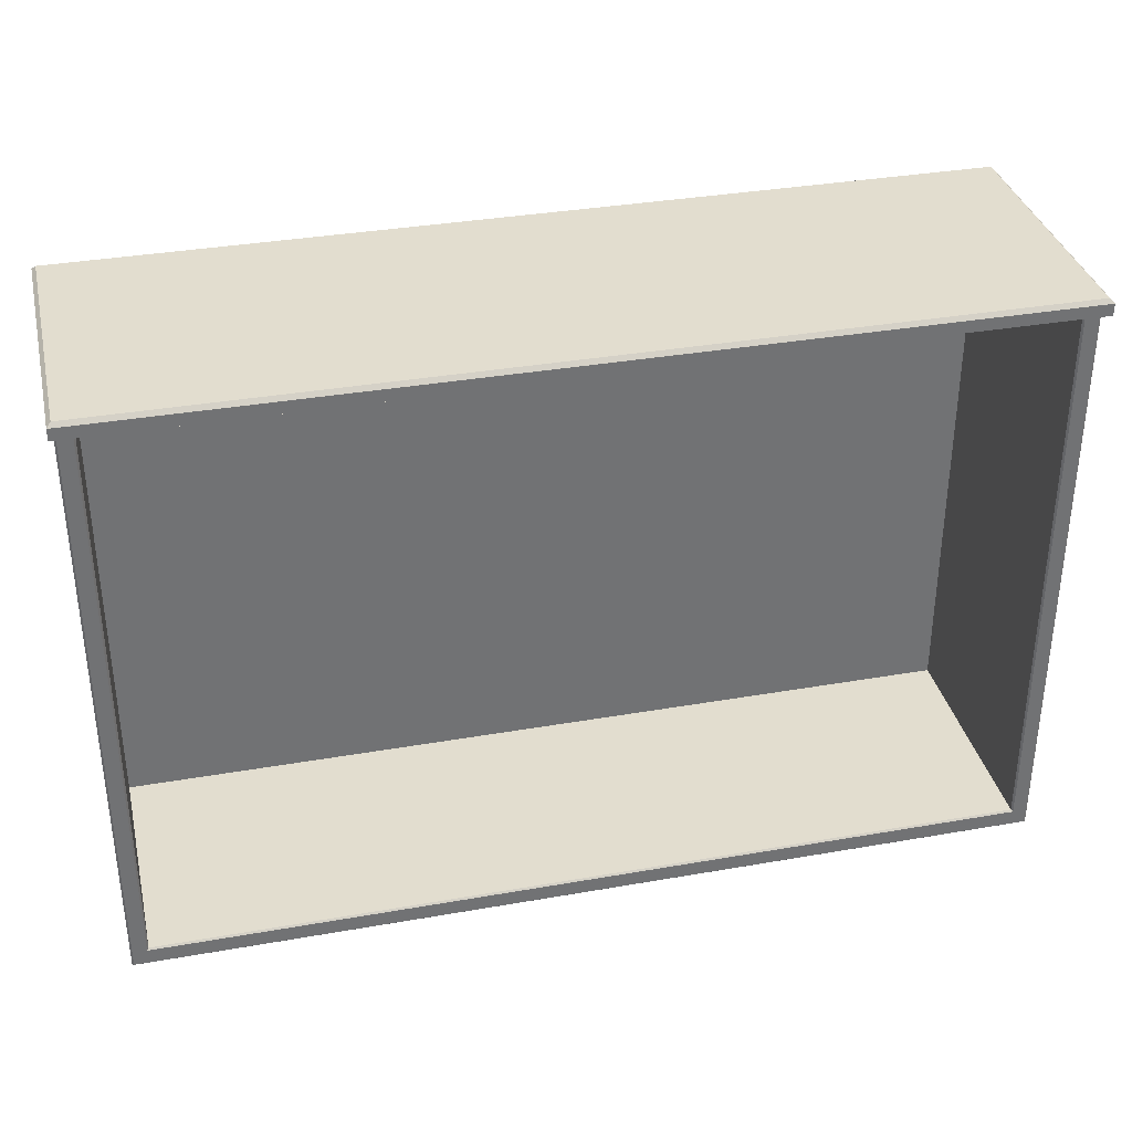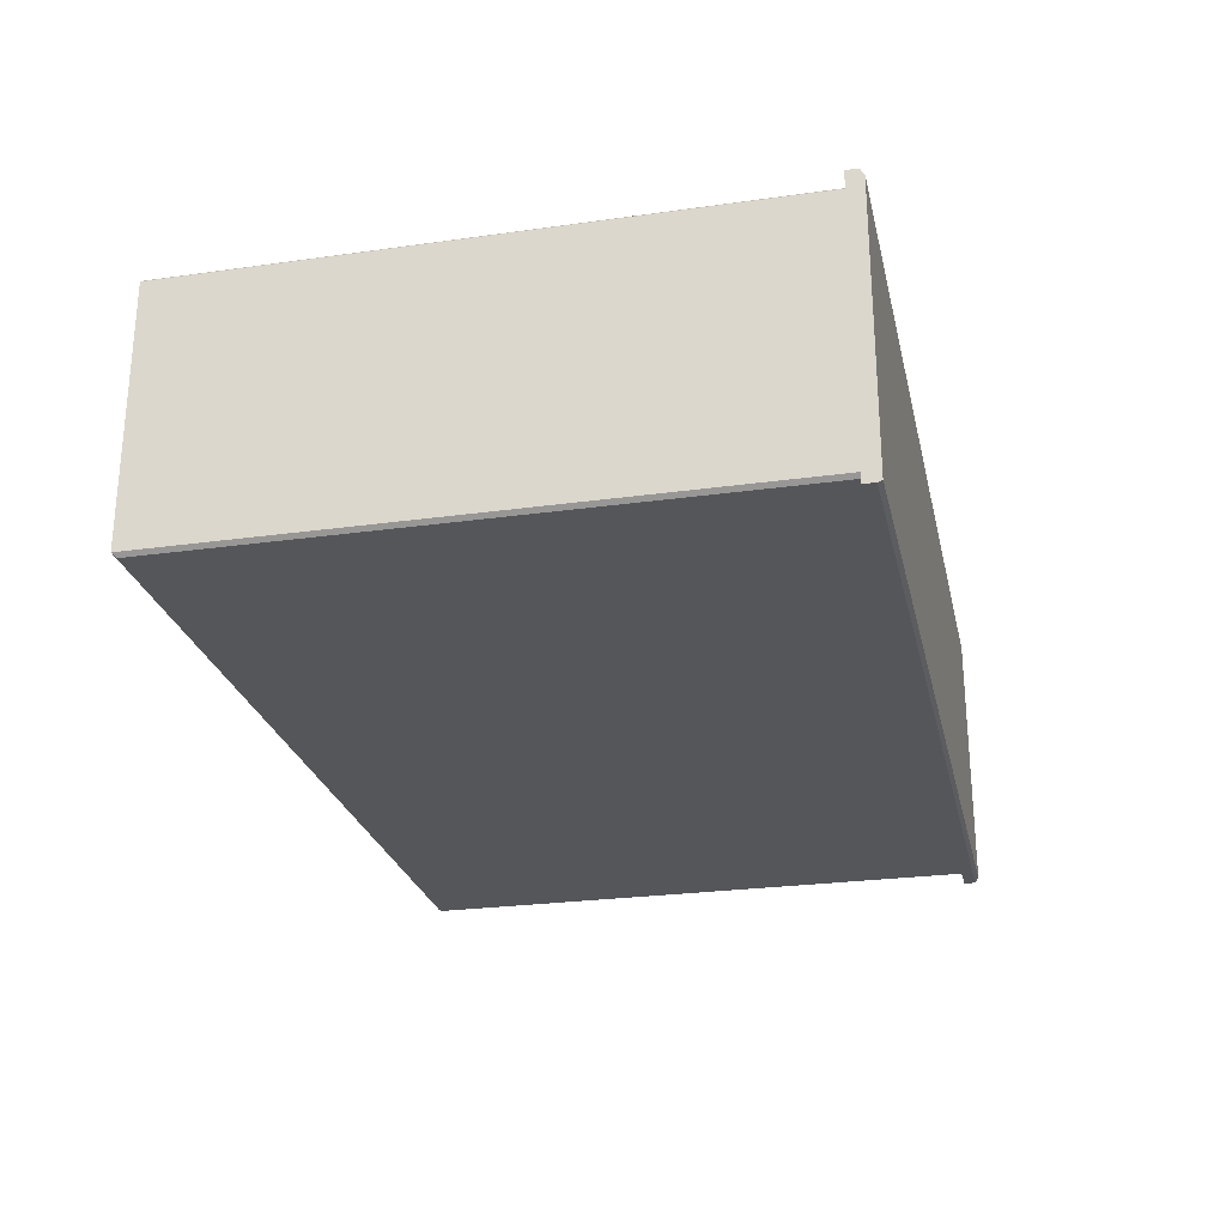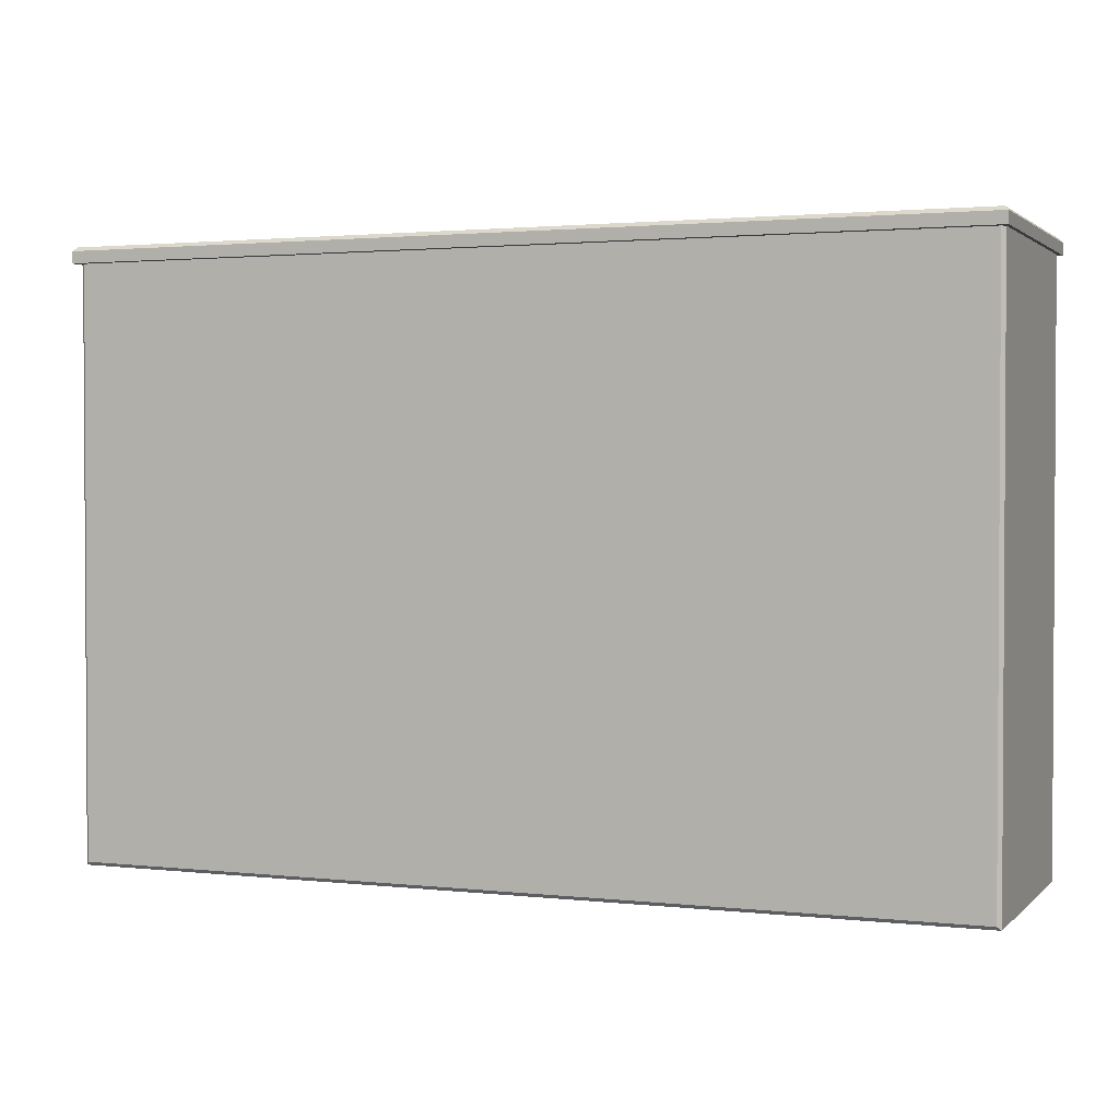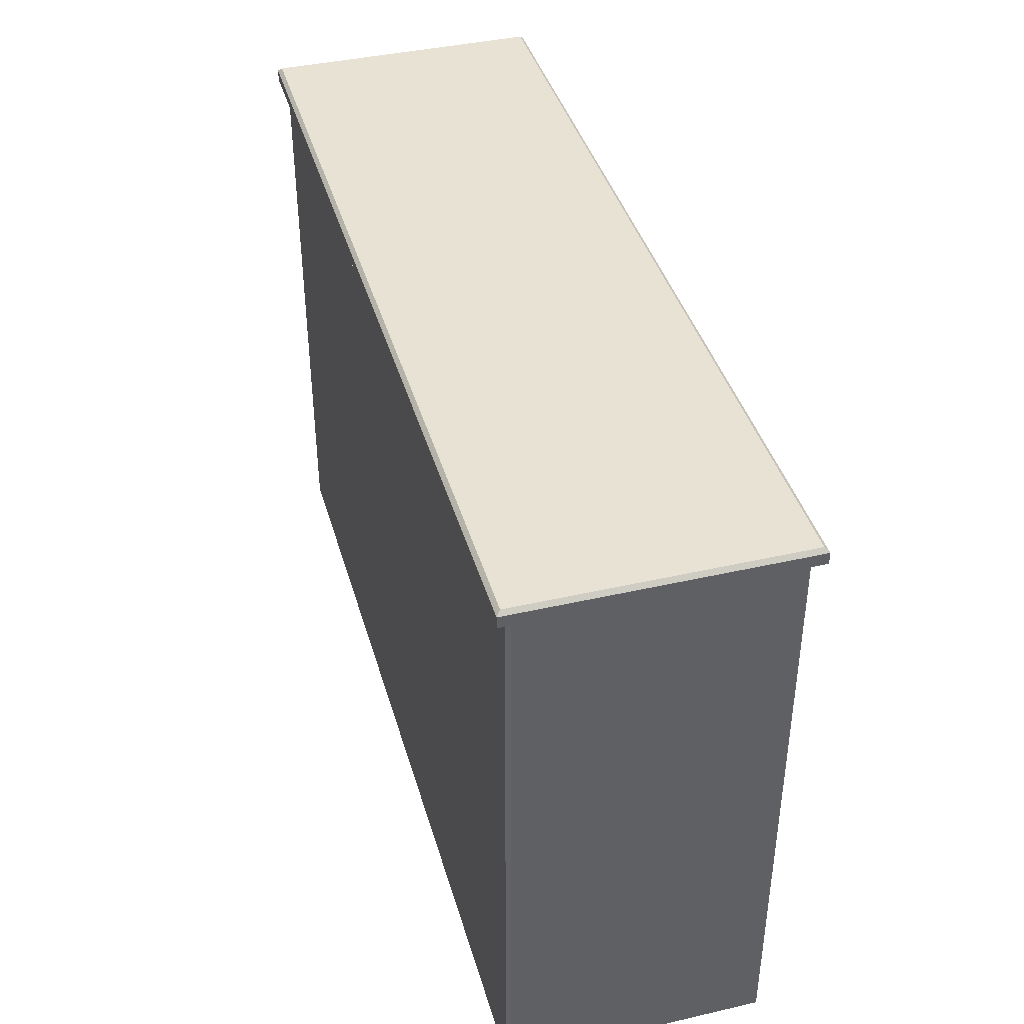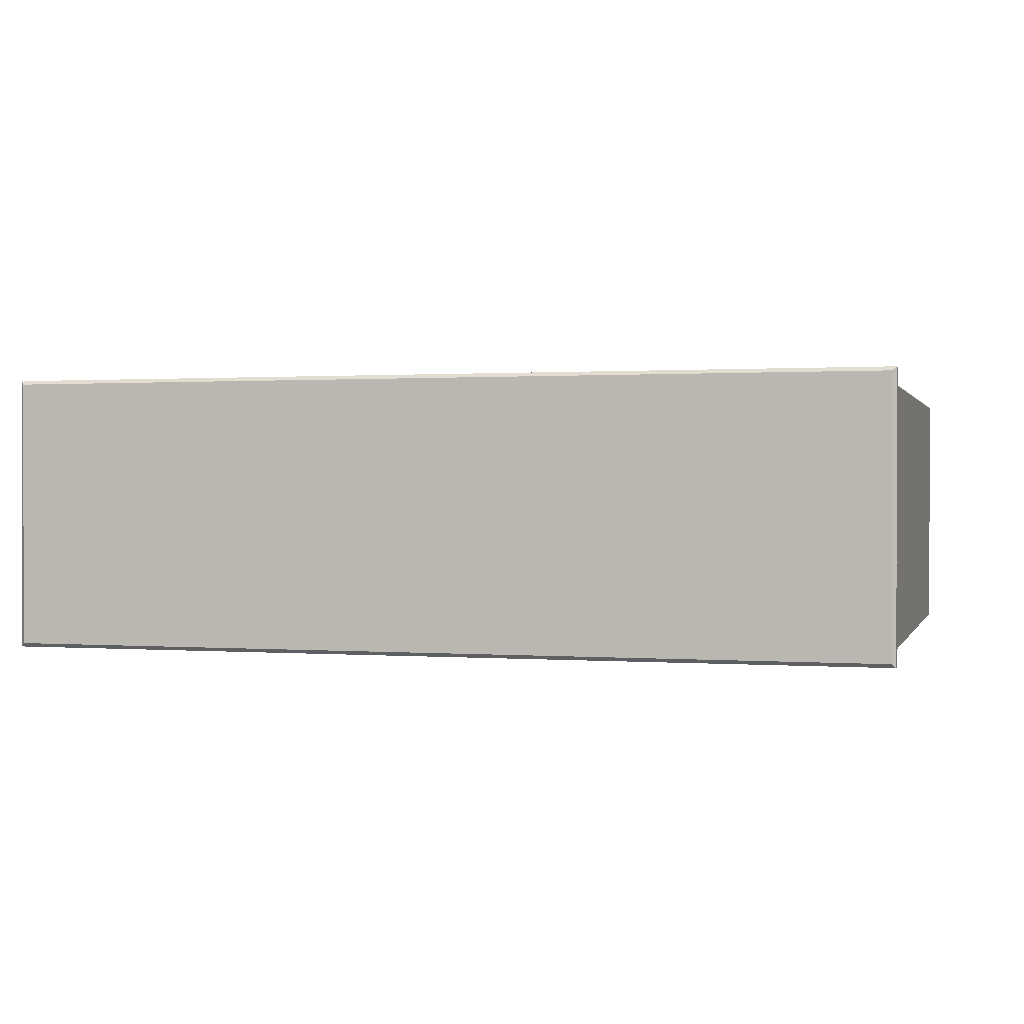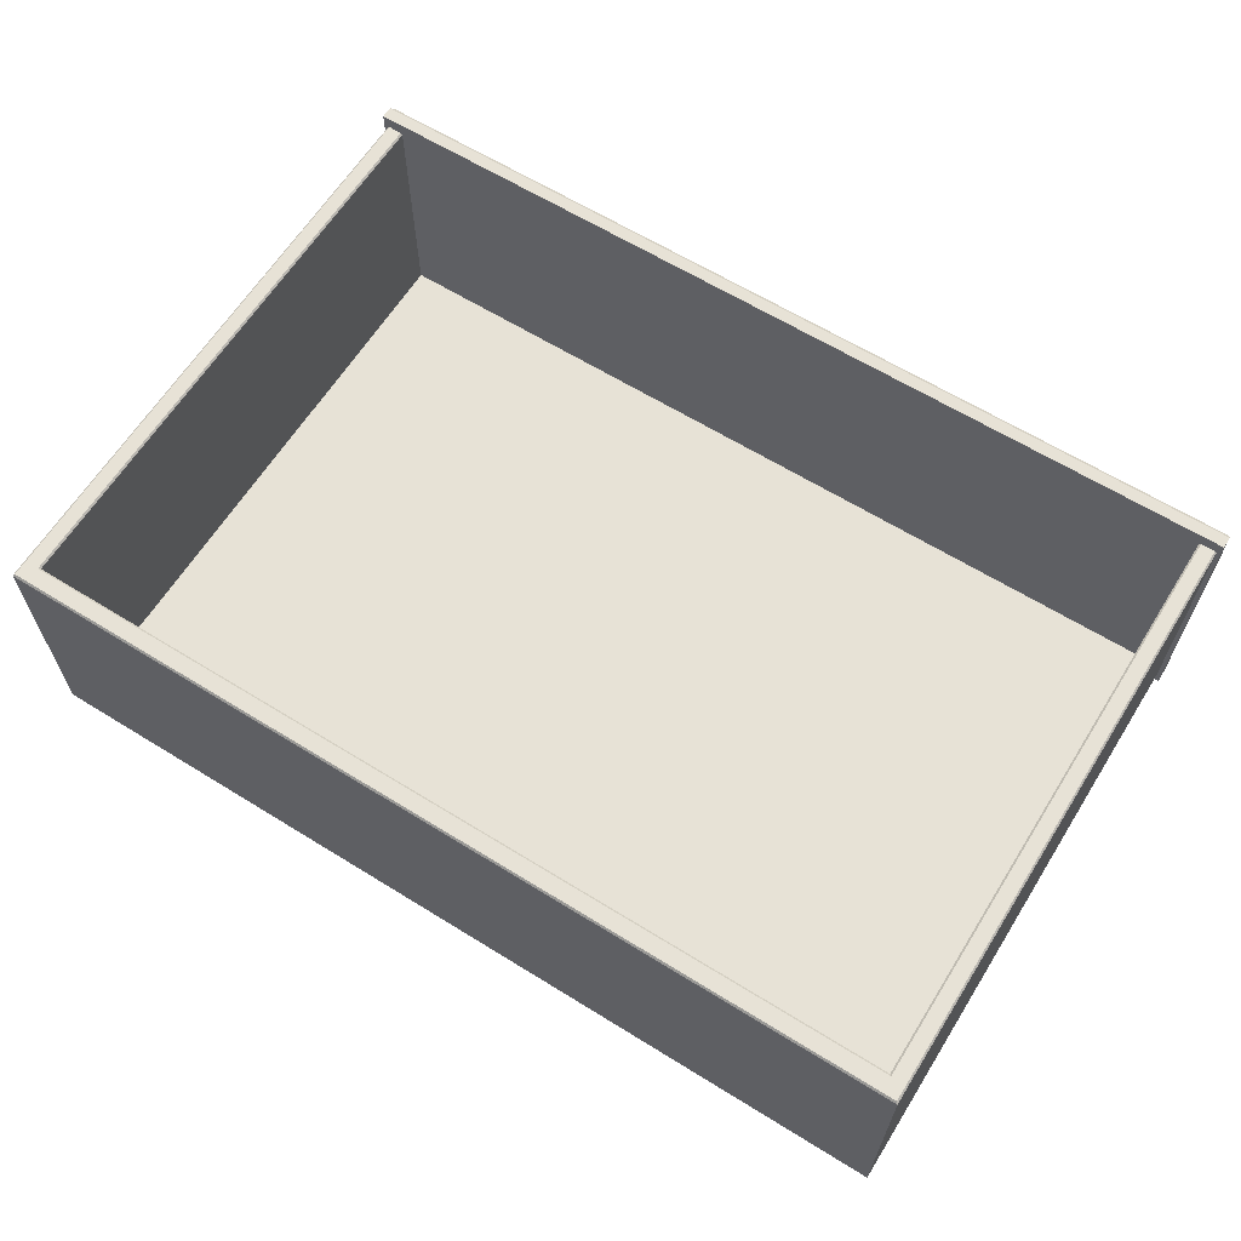
<metadata>
{"format":"obj","ext":"obj","renderer":"f3d","projection":"perspective","resolution":1024,"background":"white","views":[{"elev":34.8,"azim":166.8,"up":"+Z"},{"elev":-25.8,"azim":-77.4,"up":"+Y"},{"elev":1.9,"azim":21.6,"up":"+Z"},{"elev":40.6,"azim":74.3,"up":"+Z"},{"elev":0.7,"azim":15.6,"up":"+Y"},{"elev":63.5,"azim":-148.0,"up":"+Y"}]}
</metadata>
<code>
v -105.6 101.5 40.82
v -105.6 101.5 -27.13
v -2.537 101.5 40.82
v -2.537 101.5 -27.13
v -107.7 129.8 -29.37
v -107.5 130 -29.17
v -0.4845 129.8 -29.37
v -0.6897 130 -29.17
v -105.6 129.8 40.82
v -105.9 130 40.82
v -105.6 129.8 -27.13
v -105.9 130 -27.33
v -107.5 130 40.82
v -107.7 129.8 40.82
v -0.4845 129.8 40.82
v -0.6897 130 40.82
v -2.332 130 40.82
v -2.537 129.8 40.82
v -2.537 129.8 -27.13
v -2.332 130 -27.33
v -107.7 99.66 40.82
v -107.3 99.22 40.82
v -107.3 99.22 -28.93
v -107.7 99.66 -29.37
v -0.9276 99.22 40.82
v -0.4845 99.66 40.82
v -0.9276 99.22 -28.93
v -0.4845 99.66 -29.37
v -108.2 131.6 40.82
v 4e-06 131.6 40.82
v -108.2 98.18 40.82
v 4e-06 98.18 40.82
v -107.7 98.64 42.7
v -108.2 98.18 42.23
v -0.4682 98.64 42.7
v 4e-06 98.18 42.23
v -107.7 131.1 42.7
v -108.2 131.6 42.23
v -0.4682 131.1 42.7
v 4e-06 131.6 42.23
f 2 1 3 4
f 5 6 8 7
f 6 5 14 13
f 7 8 16 15
f 10 9 11 12
f 12 11 19 20
f 18 17 20 19
f 6 13 10 12
f 20 17 16 8
f 19 11 2 4
f 11 9 1 2
f 18 19 4 3
f 8 6 12 20
f 22 21 24 23
f 23 24 28 27
f 26 25 27 28
f 25 22 23 27
f 28 24 5 7
f 7 15 26 28
f 24 21 14 5
f 29 30 32 31
f 33 34 36 35
f 34 33 37 38
f 35 36 40 39
f 38 37 39 40
f 33 35 39 37
f 38 40 30 29
f 31 32 36 34
f 36 32 30 40
f 31 34 38 29

</code>
